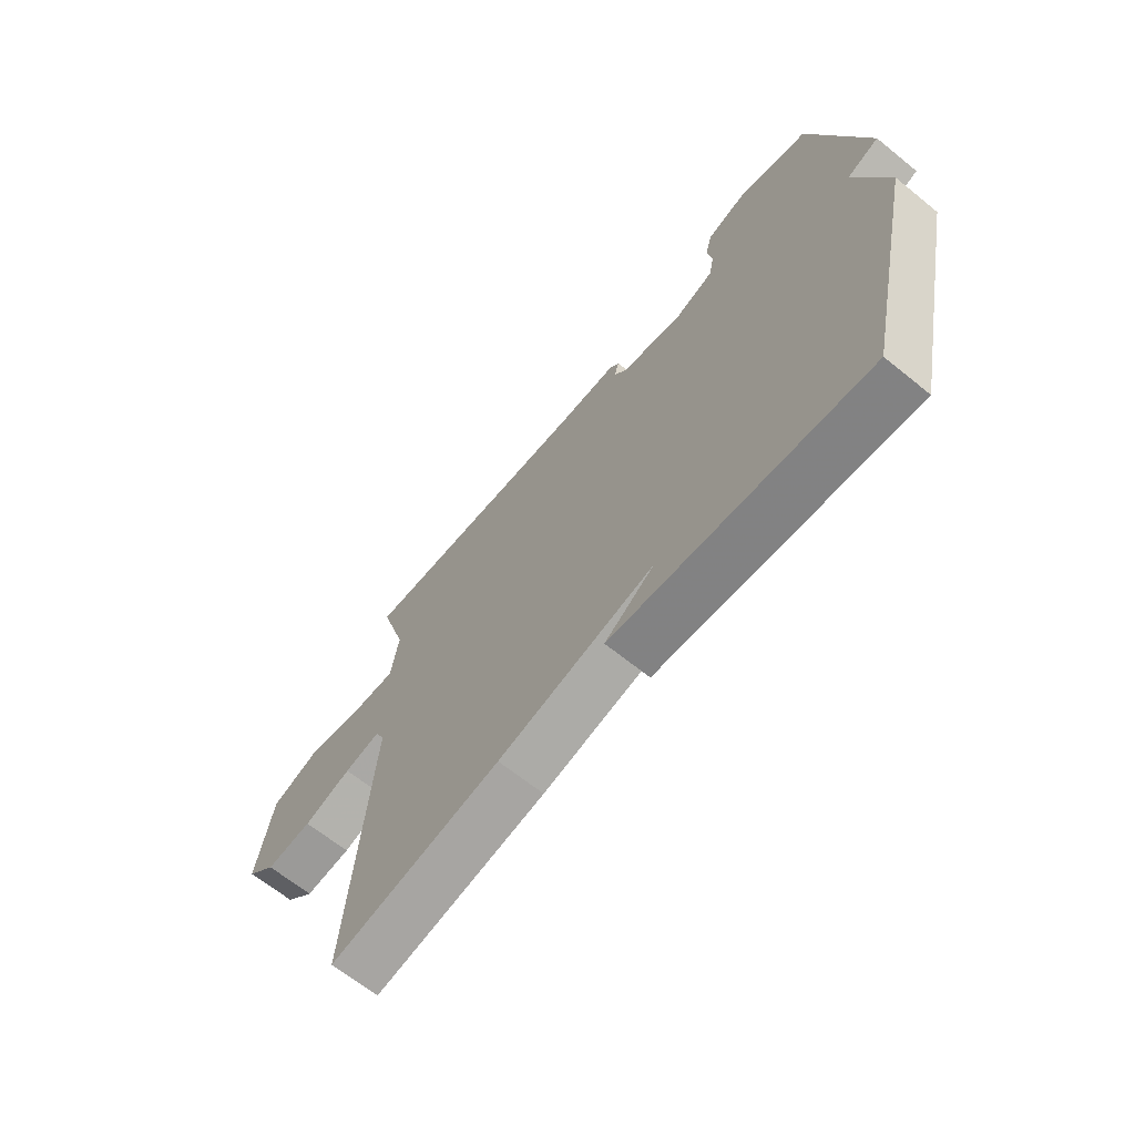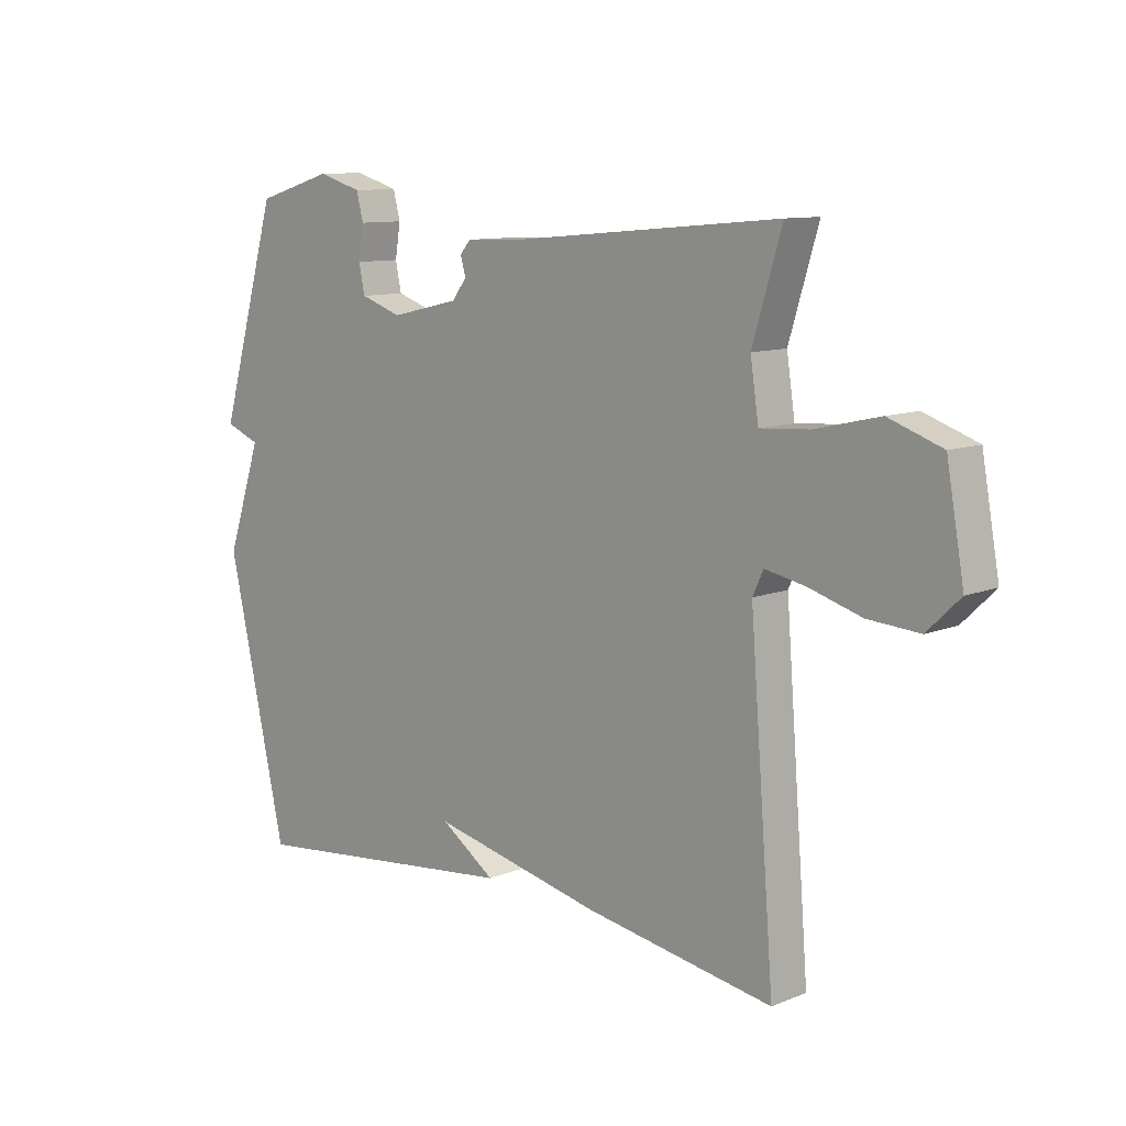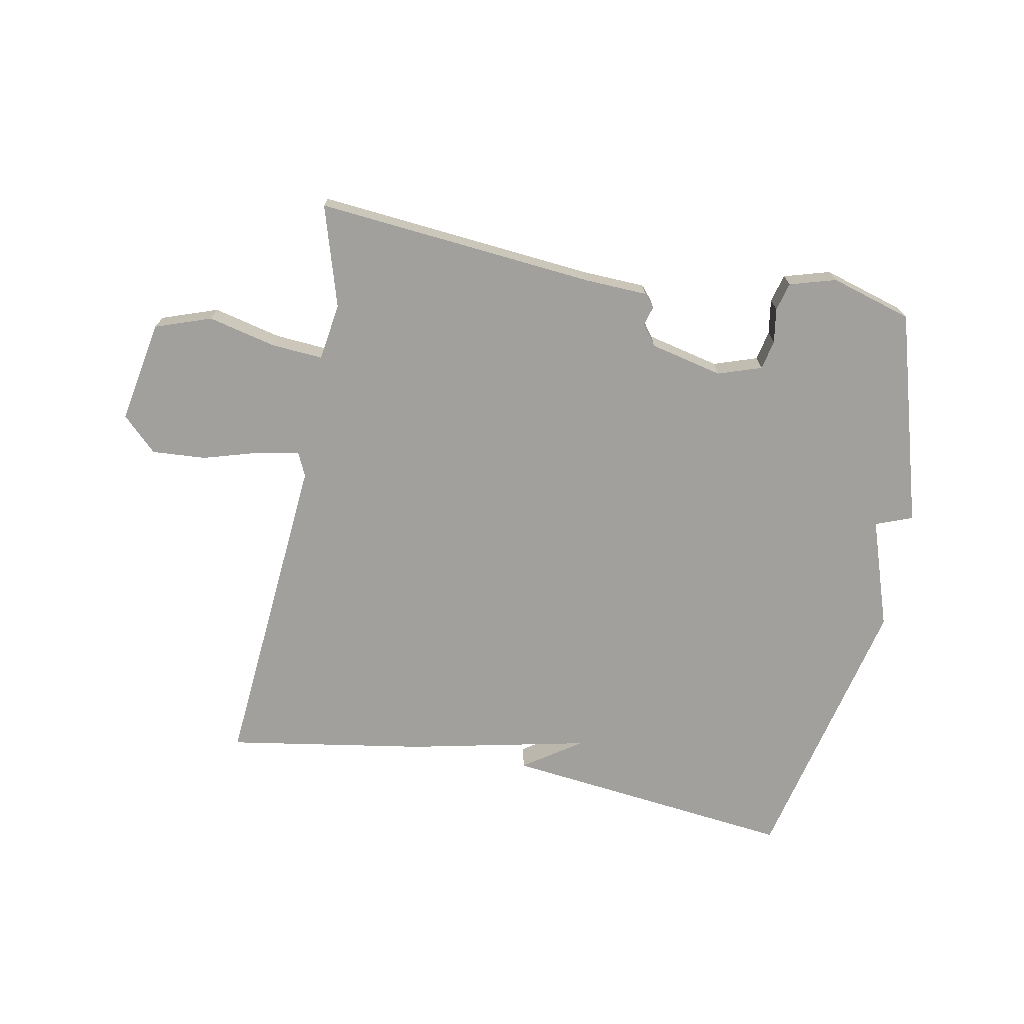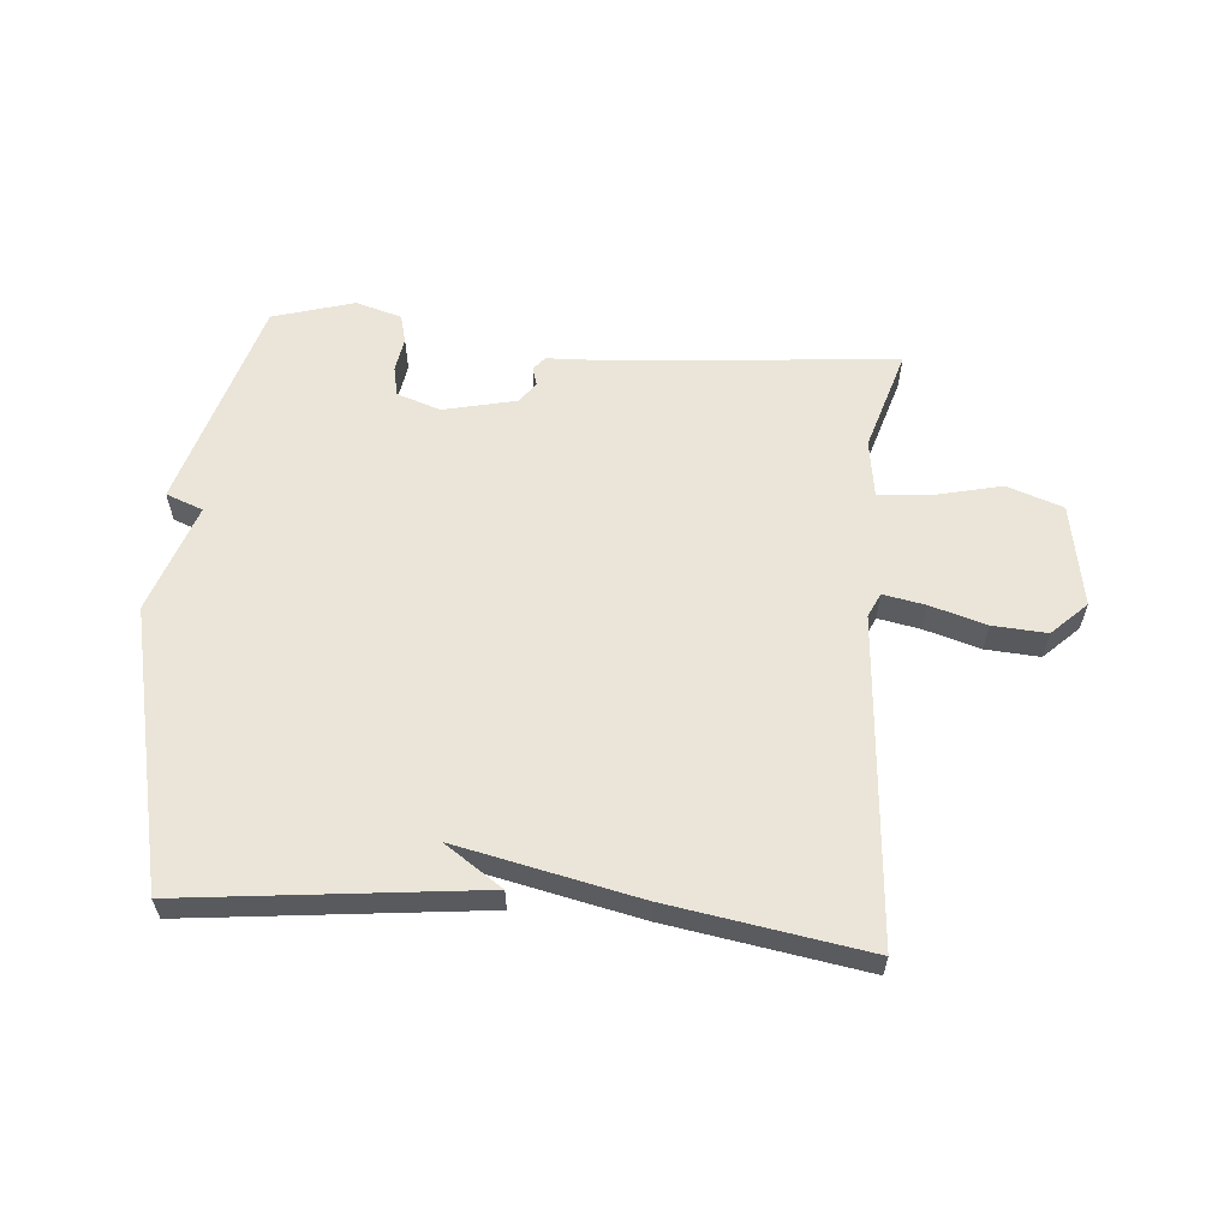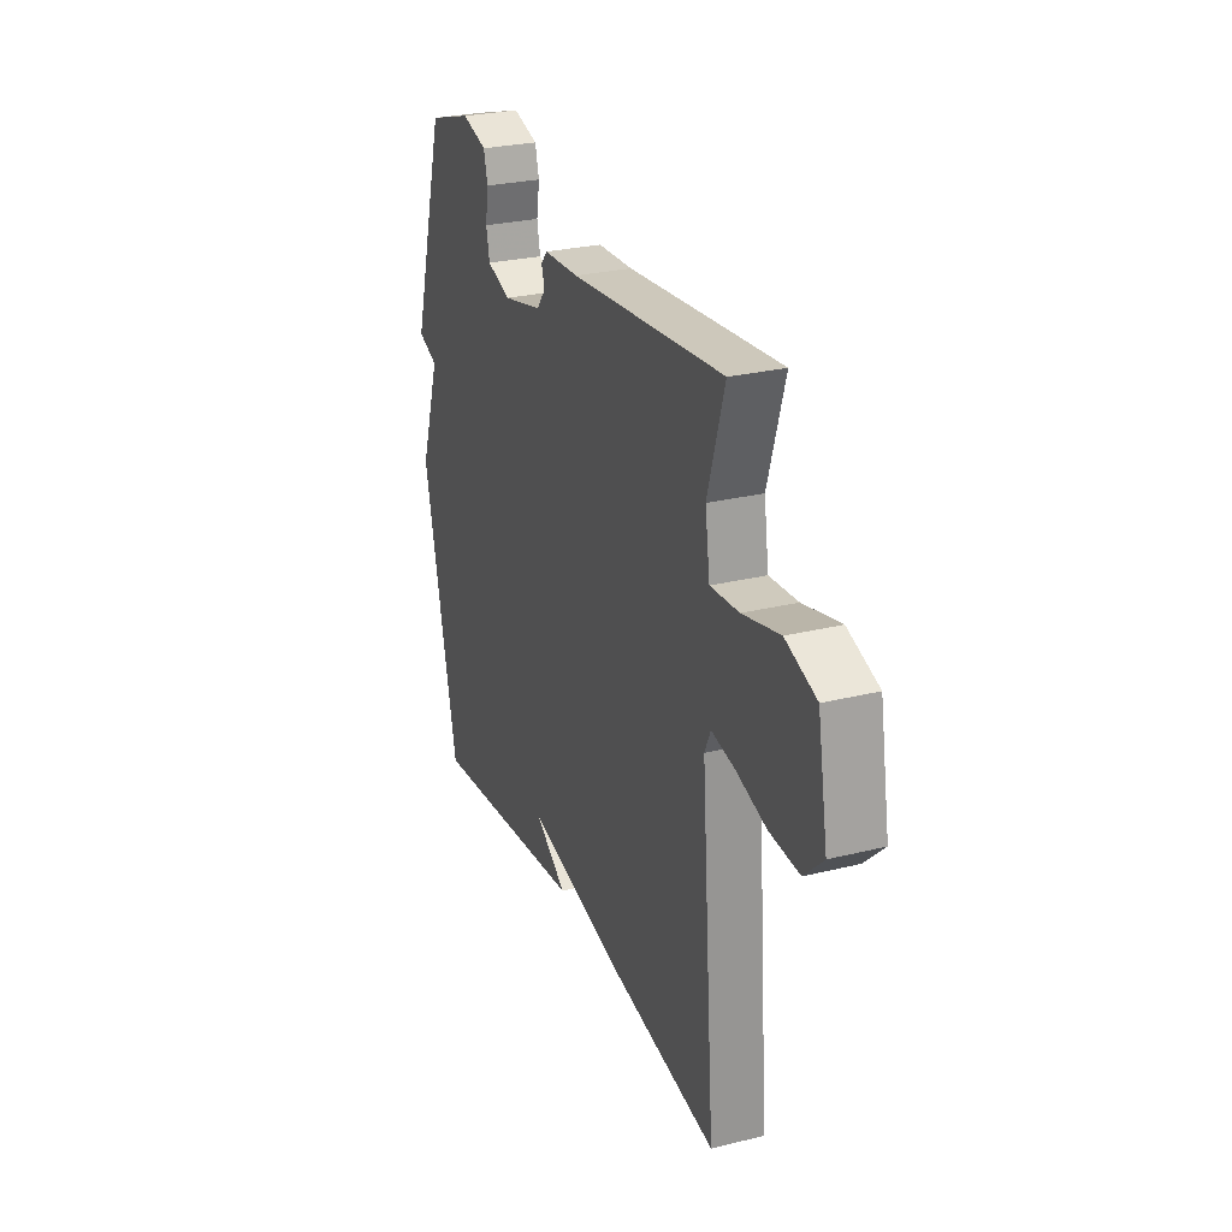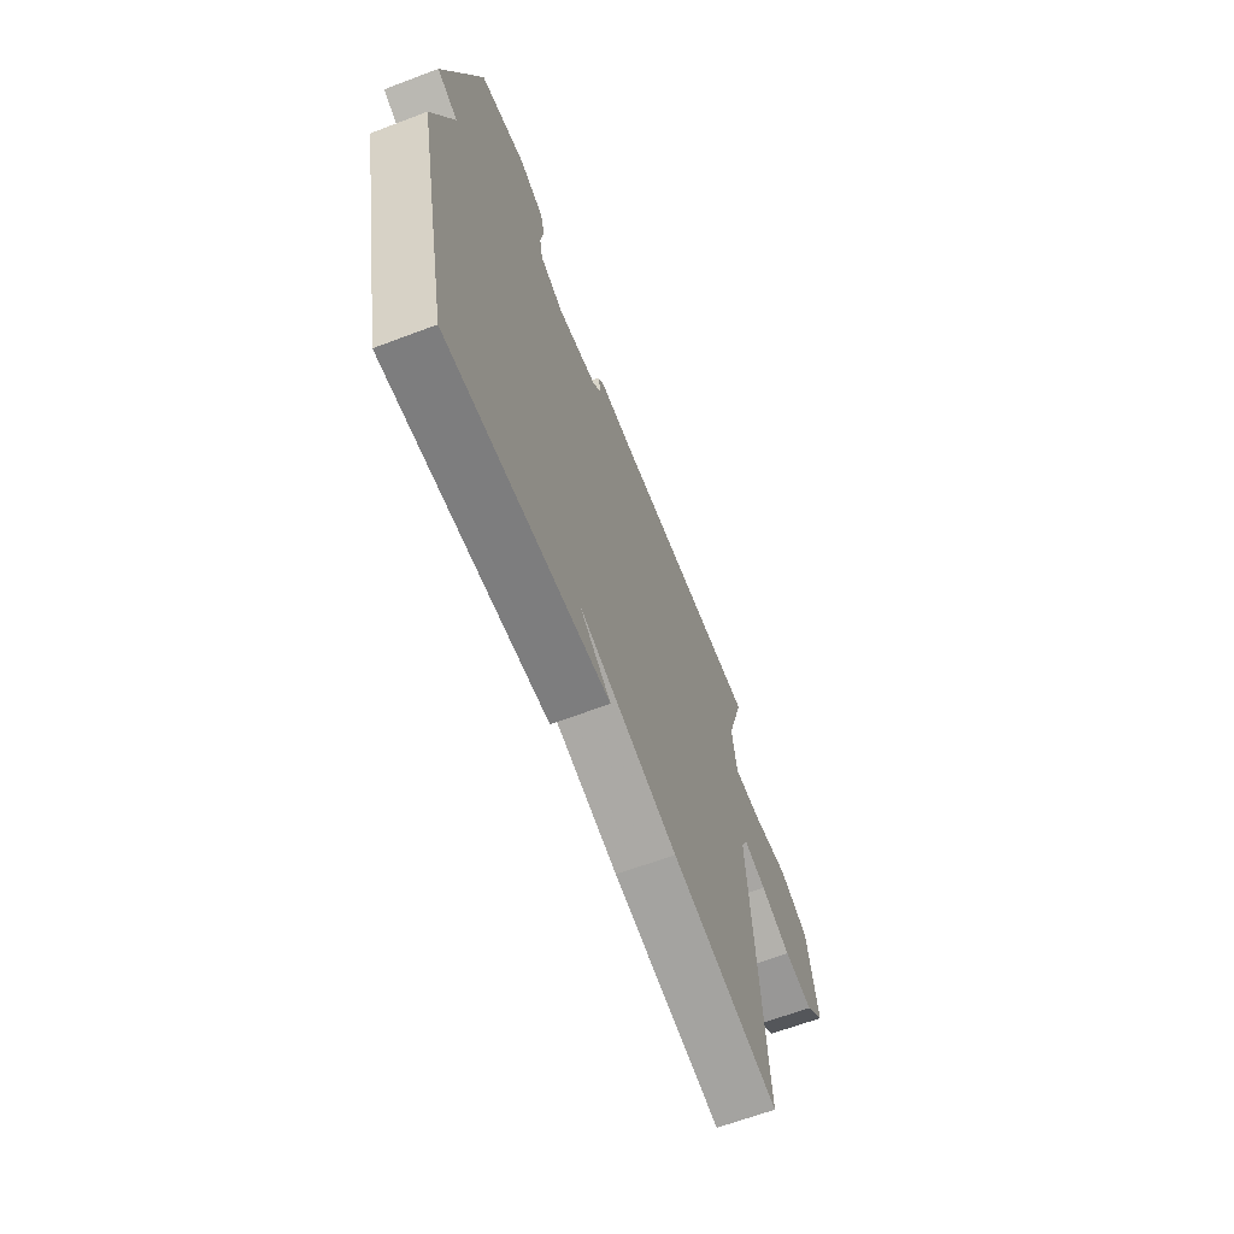
<metadata>
{"format":"obj","ext":"obj","renderer":"f3d","projection":"perspective","resolution":1024,"background":"white","views":[{"elev":-66.2,"azim":51.0,"up":"+Z"},{"elev":10.4,"azim":-135.1,"up":"+Z"},{"elev":-71.7,"azim":-10.9,"up":"+Y"},{"elev":59.4,"azim":-175.2,"up":"+Y"},{"elev":27.0,"azim":-111.0,"up":"+Z"},{"elev":-64.8,"azim":110.8,"up":"+Z"}]}
</metadata>
<code>
v 0.5 0.07 -0.5
v 0.023 0.07 -0.447
v 0.117 0.07 -0.383
v -0.177 0.07 -0.447
v -0.5 0.07 -0.5
v -0.458 0.07 0.028
v -0.476 0.07 0.067
v -0.544 0.07 0.054
v -0.635 0.07 0.027
v -0.723 0.07 0.021
v -0.779 0.07 0.075
v -0.749 0.07 0.242
v -0.658 0.07 0.274
v -0.548 0.07 0.248
v -0.464 0.07 0.242
v -0.45 0.07 0.335
v -0.5 0.07 0.5
v -0.047 0.07 0.459
v 0.057 0.07 0.455
v 0.075 0.07 0.434
v 0.066 0.07 0.403
v 0.091 0.07 0.37
v 0.209 0.07 0.343
v 0.28 0.07 0.367
v 0.29 0.07 0.415
v 0.281 0.07 0.471
v 0.293 0.07 0.517
v 0.368 0.07 0.539
v 0.5 0.07 0.5
v 0.602 0.07 0.153
v 0.542 0.07 0.13
v 0.602 0.07 -0.047
v 0.5 0 -0.5
v 0.023 0 -0.447
v 0.117 0 -0.383
v -0.177 0 -0.447
v -0.5 0 -0.5
v -0.458 0 0.028
v -0.476 0 0.067
v -0.544 0 0.054
v -0.635 0 0.027
v -0.723 0 0.021
v -0.779 0 0.075
v -0.749 0 0.242
v -0.658 0 0.274
v -0.548 0 0.248
v -0.464 0 0.242
v -0.45 0 0.335
v -0.5 0 0.5
v -0.047 0 0.459
v 0.057 0 0.455
v 0.075 0 0.434
v 0.066 0 0.403
v 0.091 0 0.37
v 0.209 0 0.343
v 0.28 0 0.367
v 0.29 0 0.415
v 0.281 0 0.471
v 0.293 0 0.517
v 0.368 0 0.539
v 0.5 0 0.5
v 0.602 0 0.153
v 0.542 0 0.13
v 0.602 0 -0.047
f 31 32 1
f 29 30 31
f 28 29 31
f 27 28 31
f 26 27 31
f 25 26 31
f 24 25 31 1
f 23 24 1
f 22 23 1
f 21 22 1
f 18 19 20 21
f 18 21 1
f 17 18 1
f 16 17 1
f 15 16 1
f 14 15 1
f 12 13 14
f 11 12 14
f 10 11 14
f 9 10 14
f 8 9 14
f 7 8 14
f 6 7 14 1
f 3 4 5 6
f 3 6 1
f 1 2 3
f 33 64 63
f 63 62 61
f 63 61 60
f 63 60 59
f 63 59 58
f 63 58 57
f 33 63 57 56
f 33 56 55
f 33 55 54
f 33 54 53
f 53 52 51 50
f 33 53 50
f 33 50 49
f 33 49 48
f 33 48 47
f 33 47 46
f 46 45 44
f 46 44 43
f 46 43 42
f 46 42 41
f 46 41 40
f 46 40 39
f 33 46 39 38
f 38 37 36 35
f 33 38 35
f 35 34 33
f 1 33 34 2
f 2 34 35 3
f 3 35 36 4
f 4 36 37 5
f 5 37 38 6
f 6 38 39 7
f 7 39 40 8
f 8 40 41 9
f 9 41 42 10
f 10 42 43 11
f 11 43 44 12
f 12 44 45 13
f 13 45 46 14
f 14 46 47 15
f 15 47 48 16
f 16 48 49 17
f 17 49 50 18
f 18 50 51 19
f 19 51 52 20
f 20 52 53 21
f 21 53 54 22
f 22 54 55 23
f 23 55 56 24
f 24 56 57 25
f 25 57 58 26
f 26 58 59 27
f 27 59 60 28
f 28 60 61 29
f 29 61 62 30
f 30 62 63 31
f 31 63 64 32
f 32 64 33 1

</code>
